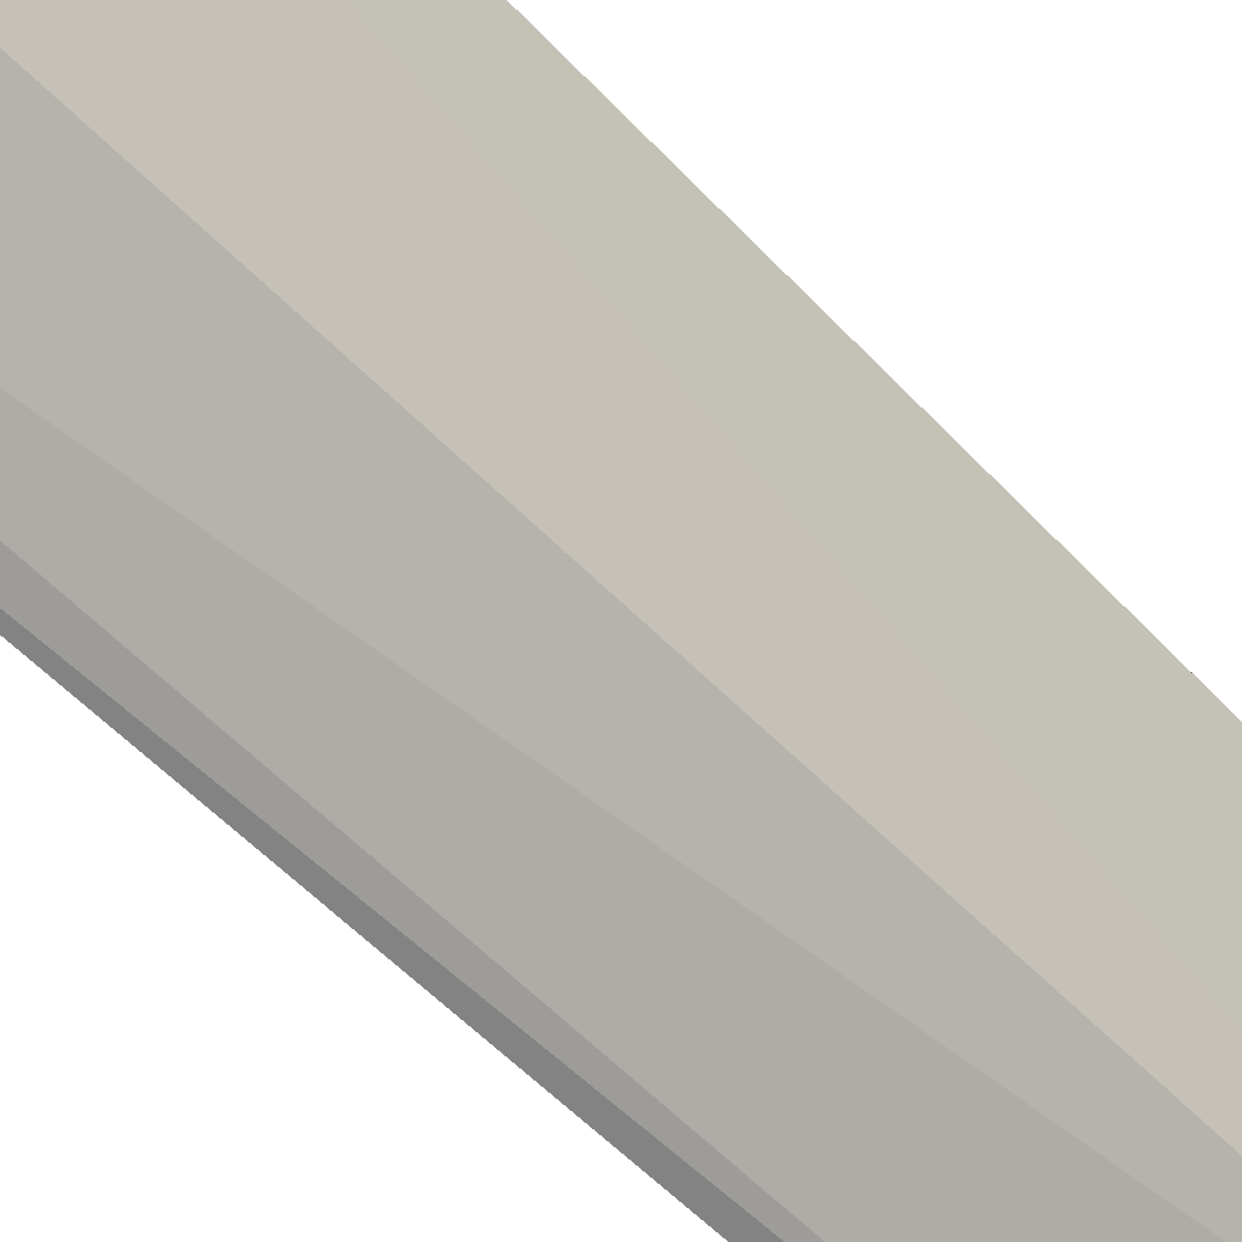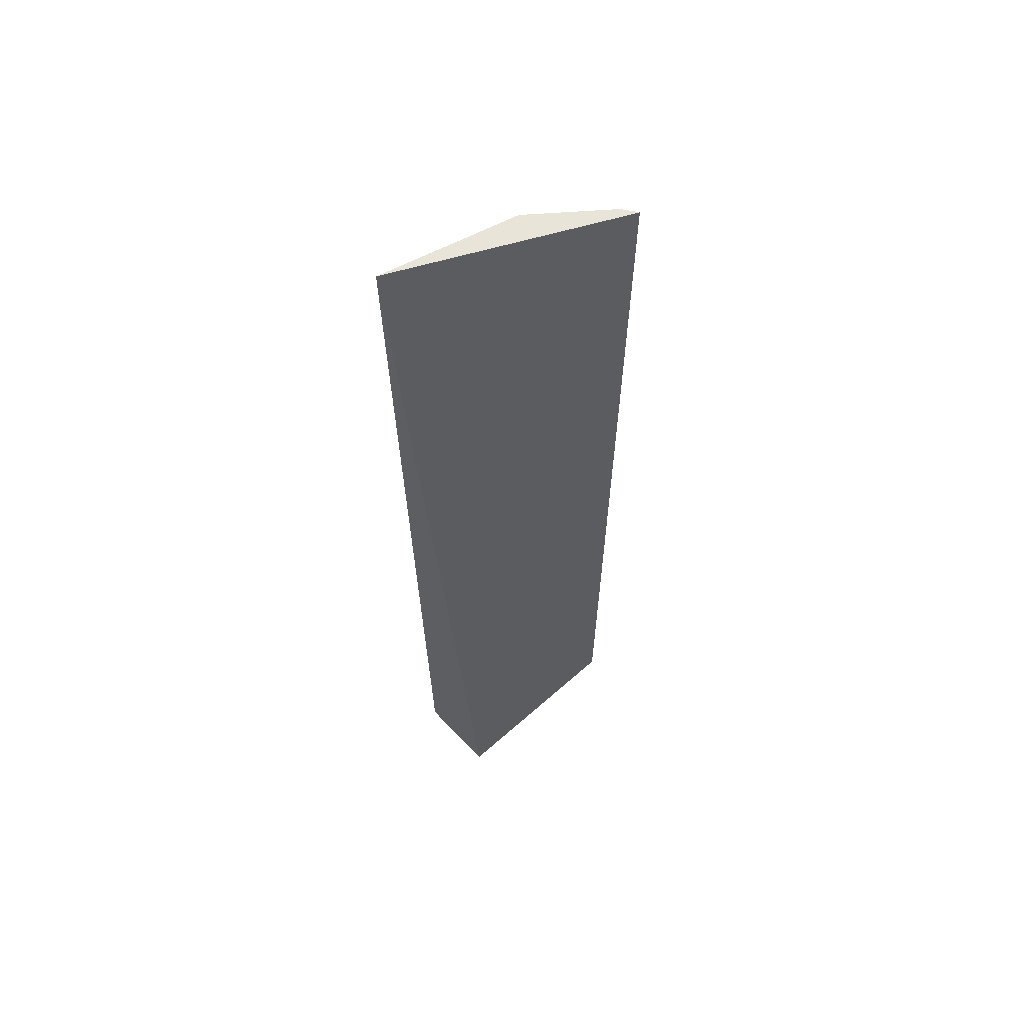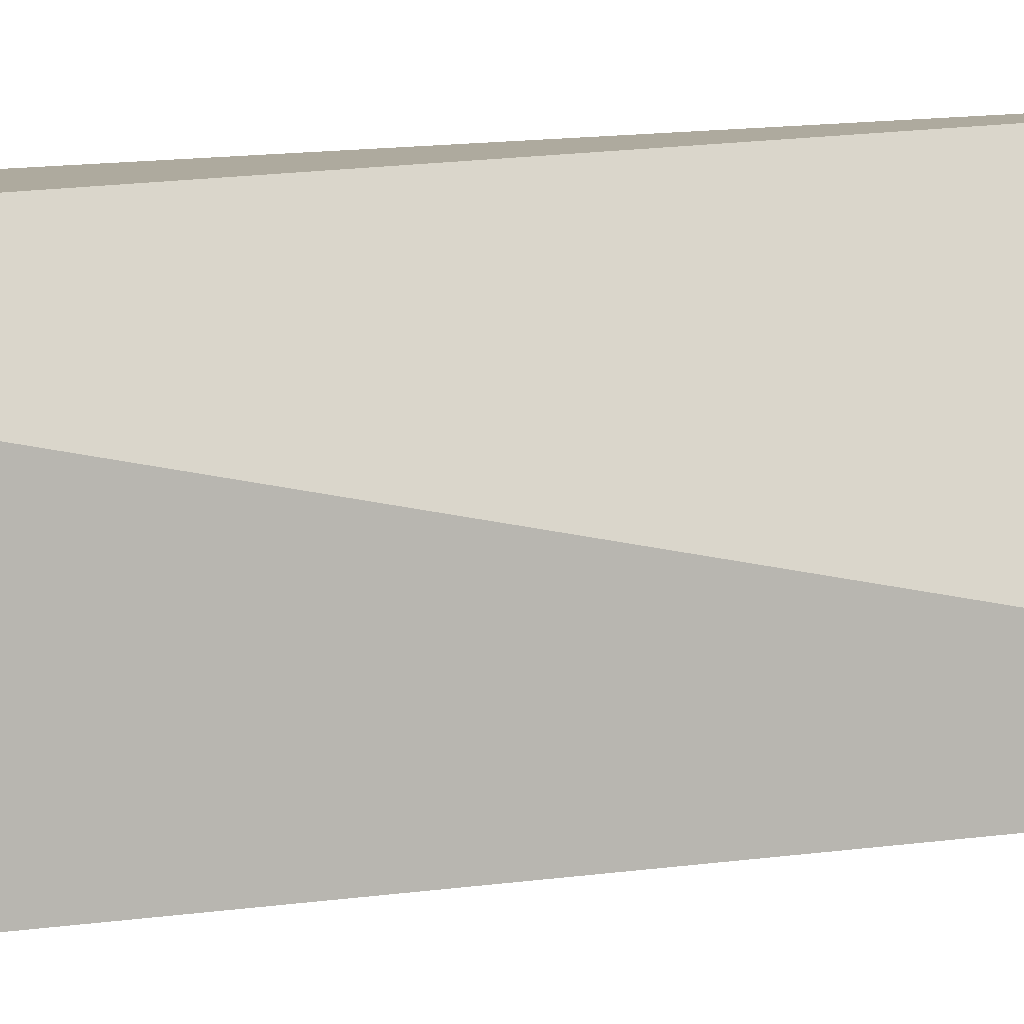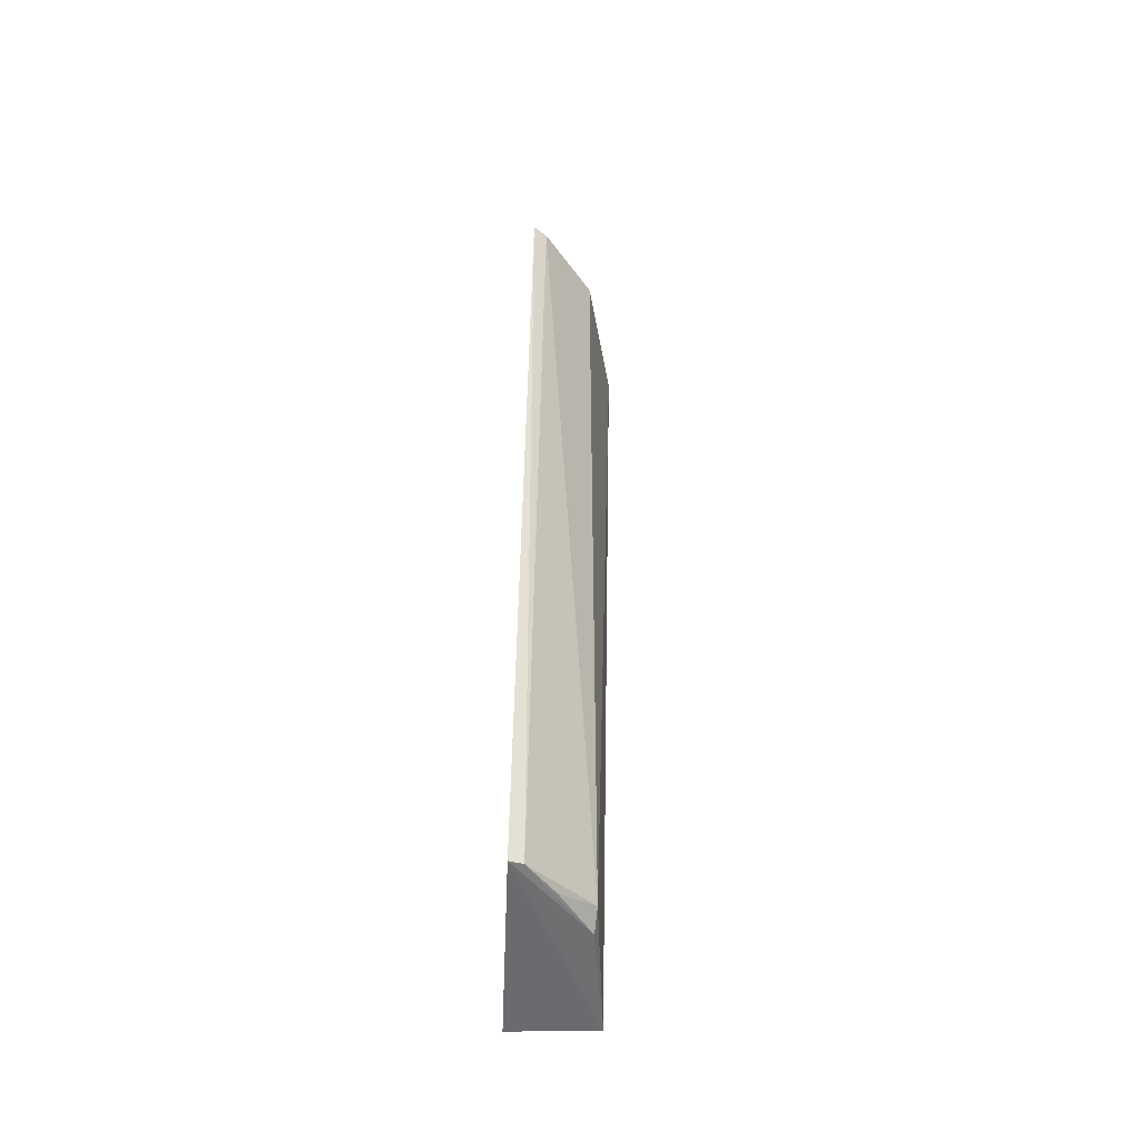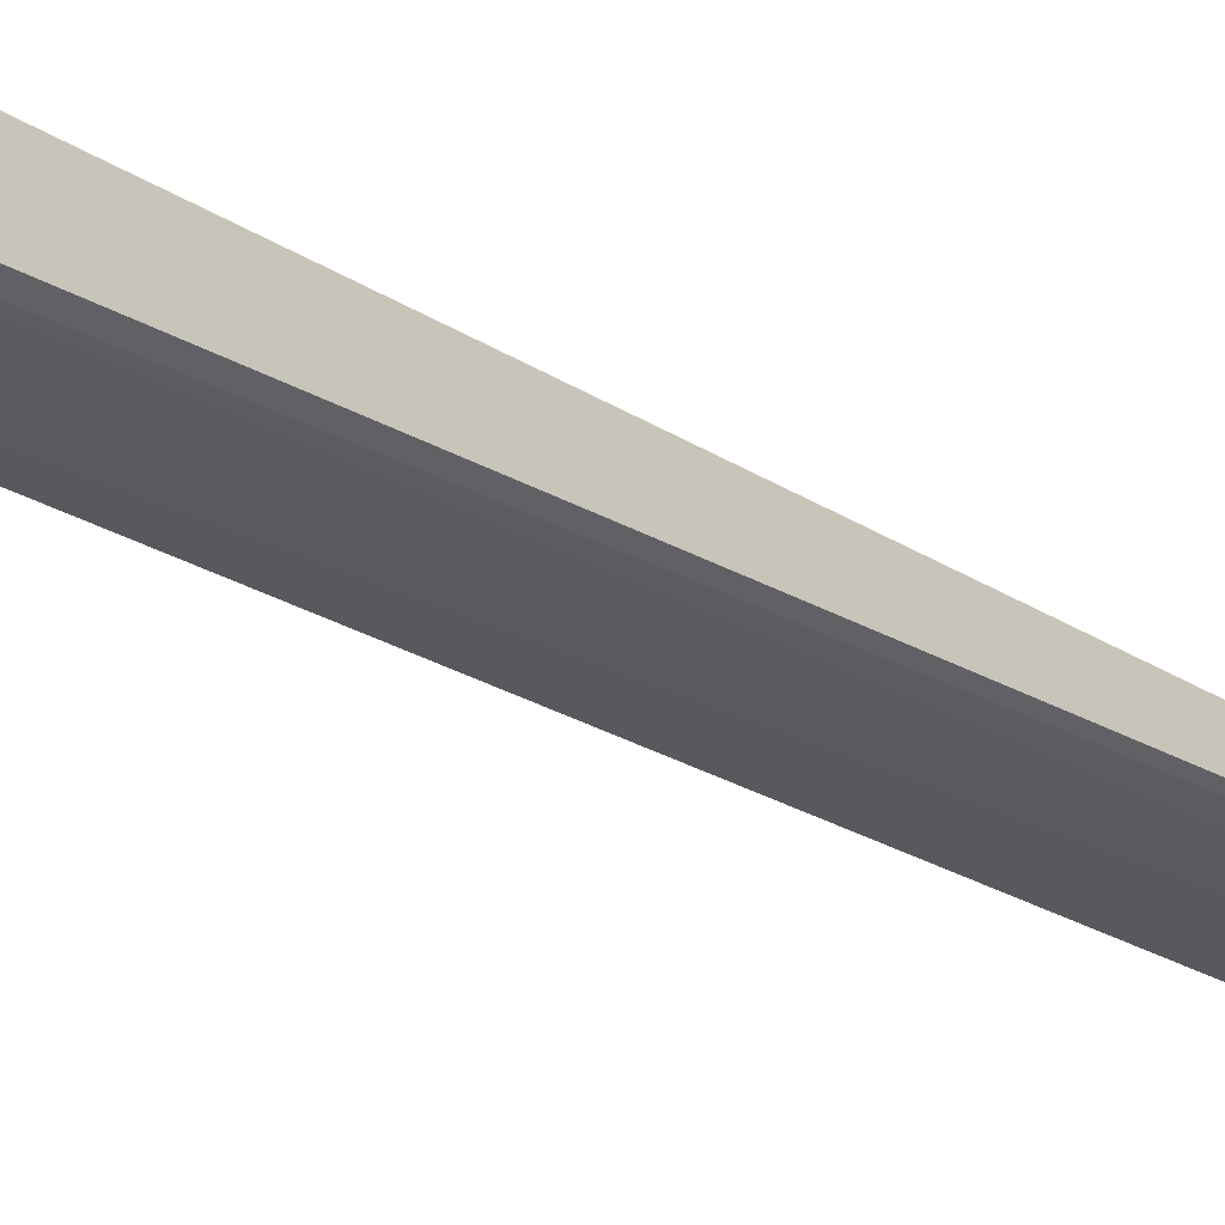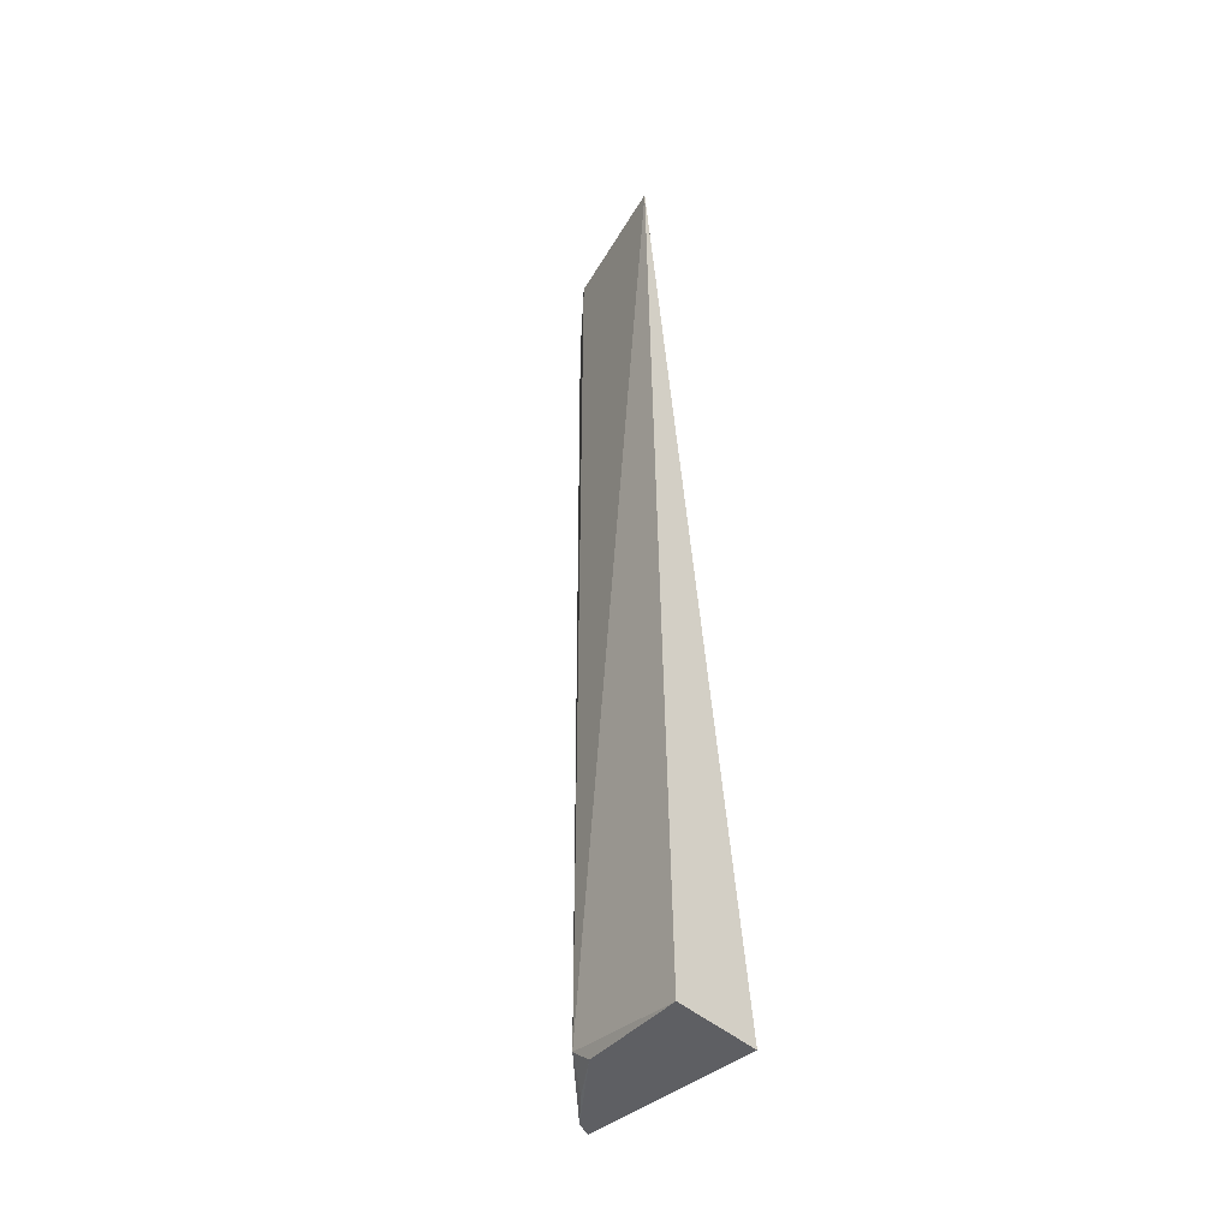
<metadata>
{"format":"obj","ext":"obj","renderer":"f3d","projection":"perspective","resolution":1024,"background":"white","views":[{"elev":-48.3,"azim":40.0,"up":"+Y"},{"elev":61.4,"azim":-134.2,"up":"+Z"},{"elev":9.3,"azim":-116.3,"up":"+Y"},{"elev":-49.8,"azim":-5.5,"up":"+Z"},{"elev":-69.9,"azim":-113.4,"up":"+Y"},{"elev":-42.0,"azim":136.9,"up":"+Z"}]}
</metadata>
<code>
v 0.08102 -0.1075 -0.03791
v 0.1153 -0.06993 -0.4861
v 0.1156 -0.07015 -0.03799
v 0.1336 -0.005464 -0.03756
v 0.08333 -0.005464 -0.5
v 0.08814 -0.1029 -0.03796
v 0.07791 -0.1022 -0.4941
v 0.1242 -0.005464 -0.4967
v 0.08444 -0.09975 -0.493
v 0.1149 -0.06101 -0.493
v 0.09841 -0.08361 -0.4926
f 1 3 4
f 3 2 4
f 5 1 4
f 6 2 3
f 6 3 1
f 7 1 5
f 8 5 4
f 8 4 2
f 8 7 5
f 9 6 1
f 9 1 7
f 9 2 6
f 10 8 2
f 10 9 7
f 10 7 8
f 11 10 2
f 11 2 9
f 11 9 10

</code>
